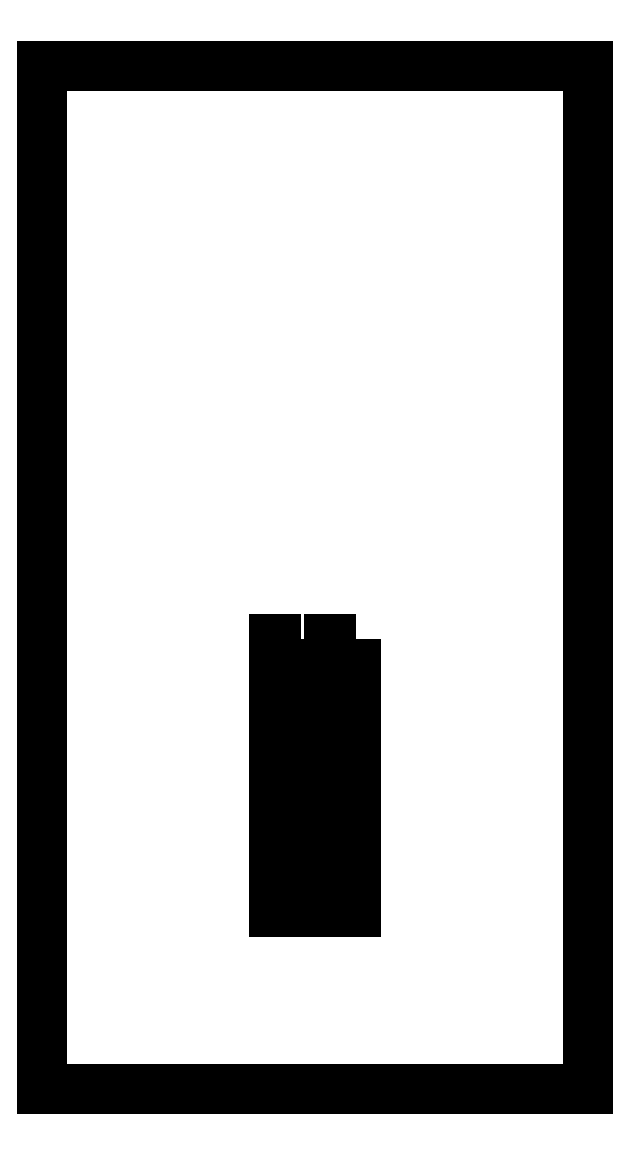
<metadata>
{"format":"dxf","ext":"dxf","renderer":"ezdxf+matplotlib","layout":"modelspace","background":"white","min_lineweight":24,"dpi":150}
</metadata>
<code>
0
SECTION
2
ENTITIES
0
3DFACE
8
0
10
0.2
20
0.38
30
0.02
11
0.2
21
0.38
31
0
12
-0.2
22
0.38
32
0
13
-0.2
23
0.38
33
0.02
0
3DFACE
8
0
10
-0.2
20
0.38
30
0.02
11
-0.2
21
0.38
31
0
12
-0.2
22
-0.37
32
0
13
-0.2
23
-0.37
33
0.02
0
3DFACE
8
0
10
0.2
20
-0.37
30
0
11
0.2
21
0.38
31
0
12
0.2
22
0.38
32
0.02
13
0.2
23
-0.37
33
0.02
0
3DFACE
8
0
10
-0.2
20
-0.37
30
0.02
11
-0.2
21
-0.37
31
0
12
0.2
22
-0.37
32
0
13
0.2
23
-0.37
33
0.02
0
3DFACE
8
0
10
-0.2
20
-0.37
30
0
11
-0.2
21
0.38
31
0
12
0.2
22
0.38
32
0
13
0.2
23
-0.37
33
0
0
3DFACE
8
0
10
0.2
20
-0.37
30
0.02
11
0.2
21
0.38
31
0.02
12
-0.2
22
0.38
32
0.02
13
-0.2
23
-0.37
33
0.02
0
3DFACE
8
0
10
0.03
20
-0.11
30
0.18
11
0.01
21
-0.11
31
0.18
12
0.01
22
-0.16
32
0.18
13
0.03
23
-0.16
33
0.18
0
3DFACE
8
0
10
0.03
20
-0.04
30
0.02
11
0.01
21
-0.04
31
0.02
12
0.01
22
-0.11
32
0.18
13
0.03
23
-0.11
33
0.18
0
3DFACE
8
0
10
0.03
20
-0.16
30
0.18
11
0.01
21
-0.16
31
0.18
12
0.01
22
-0.24
32
0.02
13
0.03
23
-0.24
33
0.02
0
3DFACE
8
0
10
0.01
20
-0.16
30
0.18
11
0.01
21
-0.11
31
0.18
12
0.01
22
-0.04
32
0.02
13
0.01
23
-0.24
33
0.02
0
3DFACE
8
0
10
0.03
20
-0.24
30
0.02
11
0.03
21
-0.04
31
0.02
12
0.03
22
-0.11
32
0.18
13
0.03
23
-0.16
33
0.18
0
3DFACE
8
0
10
-0.01
20
-0.16
30
0.18
11
-0.03
21
-0.16
31
0.18
12
-0.03
22
-0.24
32
0.02
13
-0.01
23
-0.24
33
0.02
0
3DFACE
8
0
10
-0.01
20
-0.04
30
0.02
11
-0.03
21
-0.04
31
0.02
12
-0.03
22
-0.11
32
0.18
13
-0.01
23
-0.11
33
0.18
0
3DFACE
8
0
10
-0.01
20
-0.11
30
0.18
11
-0.03
21
-0.11
31
0.18
12
-0.03
22
-0.16
32
0.18
13
-0.01
23
-0.16
33
0.18
0
3DFACE
8
0
10
-0.03
20
-0.16
30
0.18
11
-0.03
21
-0.11
31
0.18
12
-0.03
22
-0.04
32
0.02
13
-0.03
23
-0.24
33
0.02
0
3DFACE
8
0
10
-0.01
20
-0.24
30
0.02
11
-0.01
21
-0.04
31
0.02
12
-0.01
22
-0.11
32
0.18
13
-0.01
23
-0.16
33
0.18
0
VIEWPORT
8
0
10
144.7
20
101.2
30
0
40
391.1
41
222.2
68
     2
69
     1
0
VIEWPORT
8
0
10
139.2
20
100.8
30
0
40
222.8
41
161.3
68
     1
69
     2
0
ENDSEC
0
EOF

</code>
